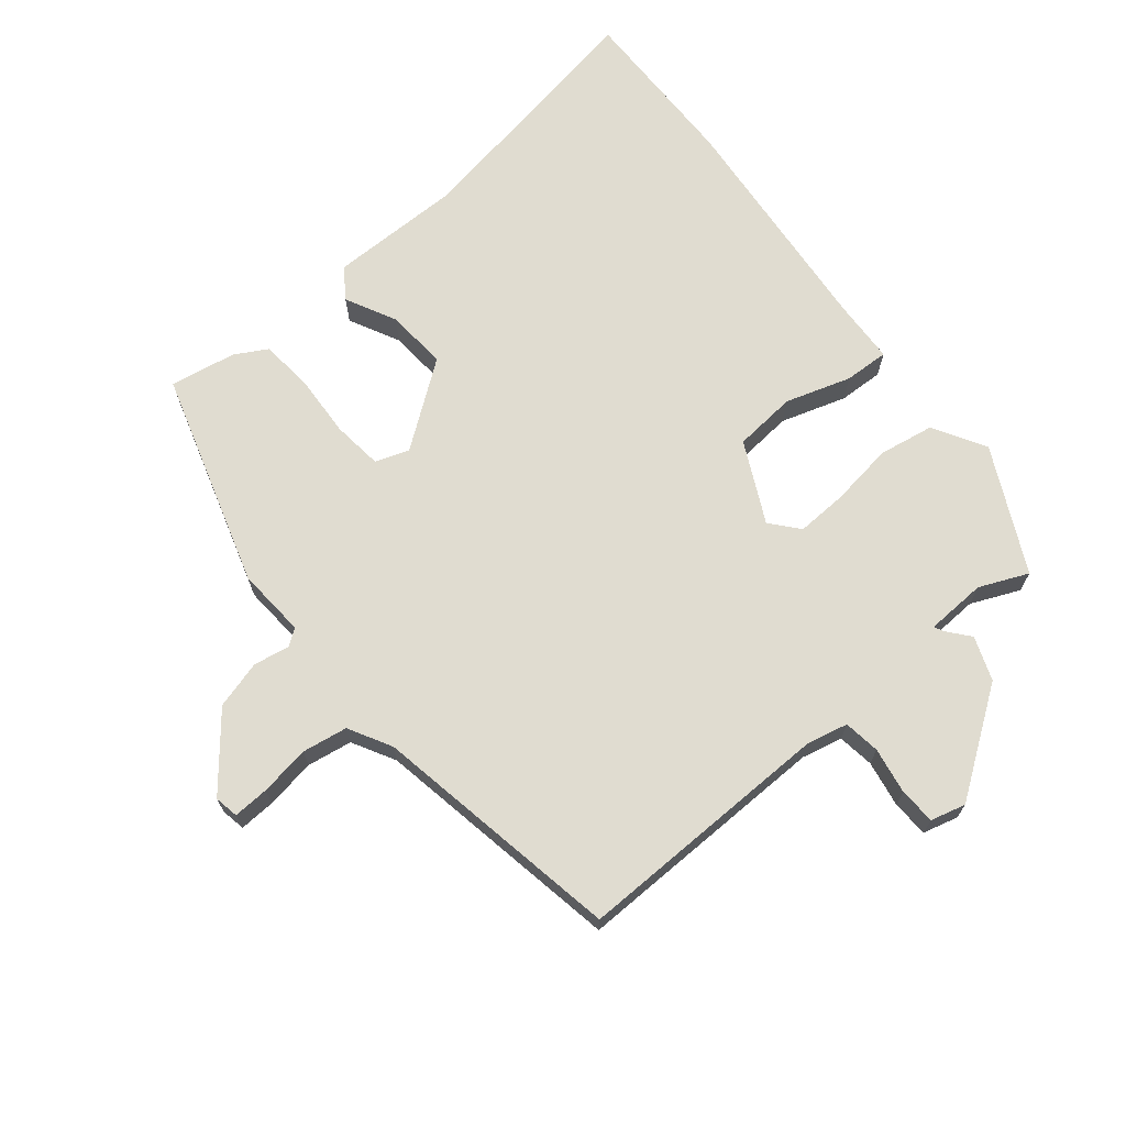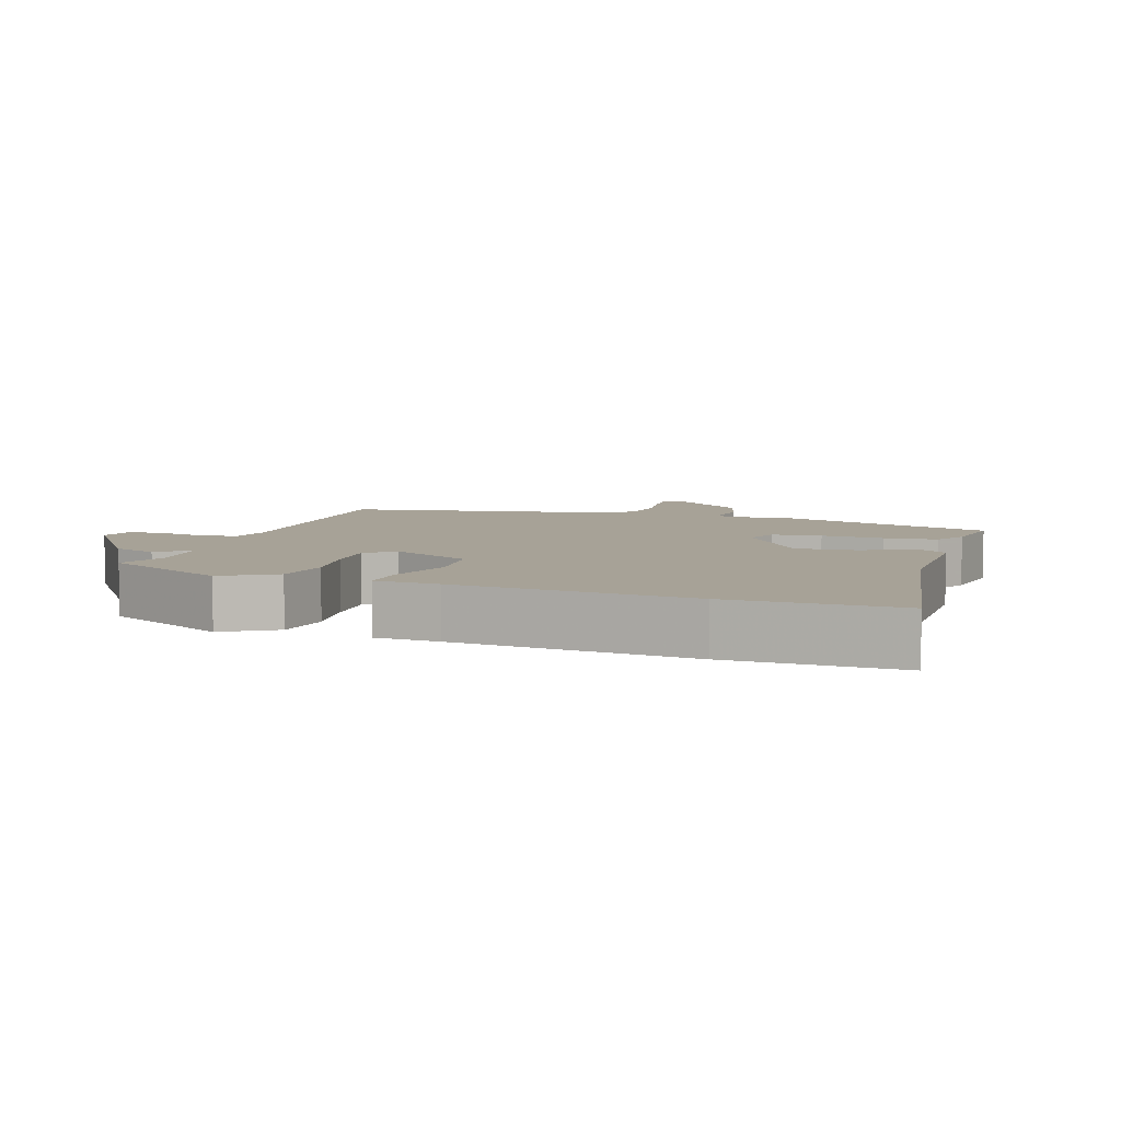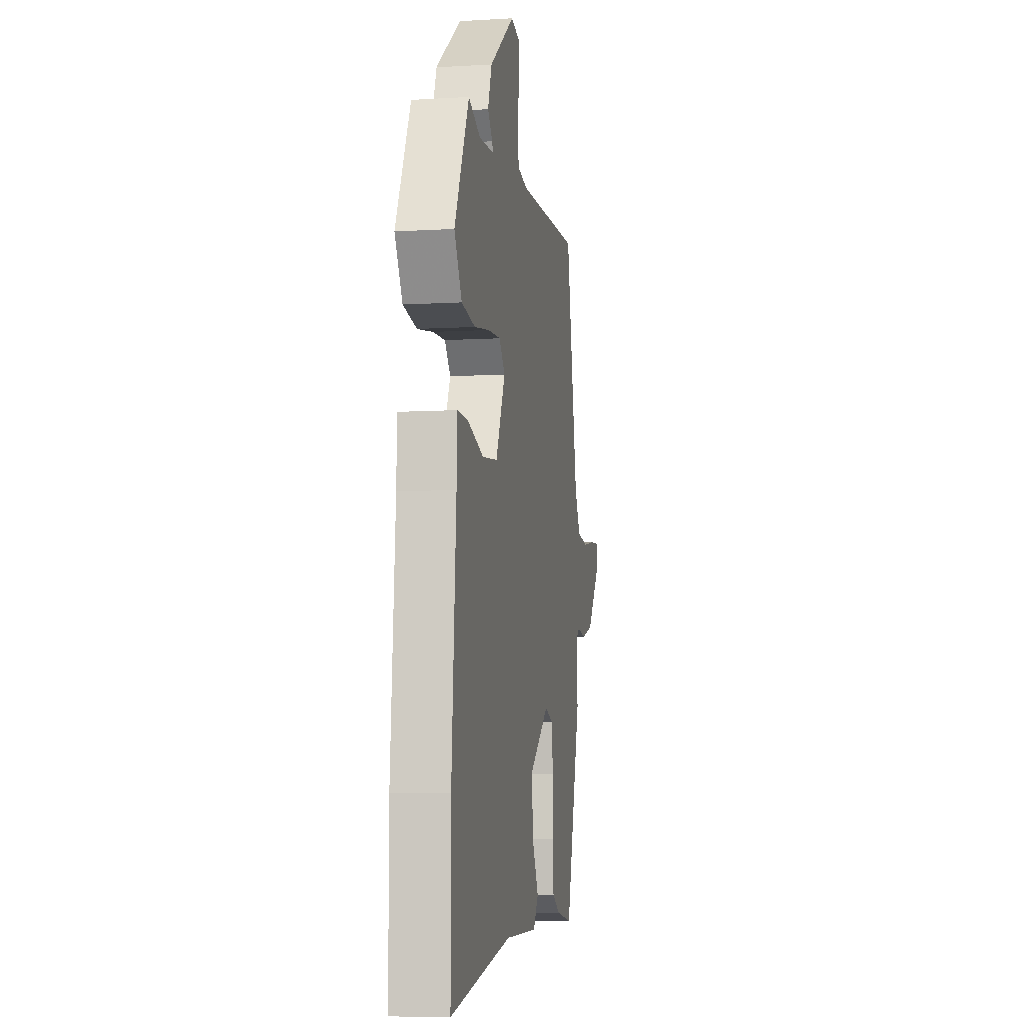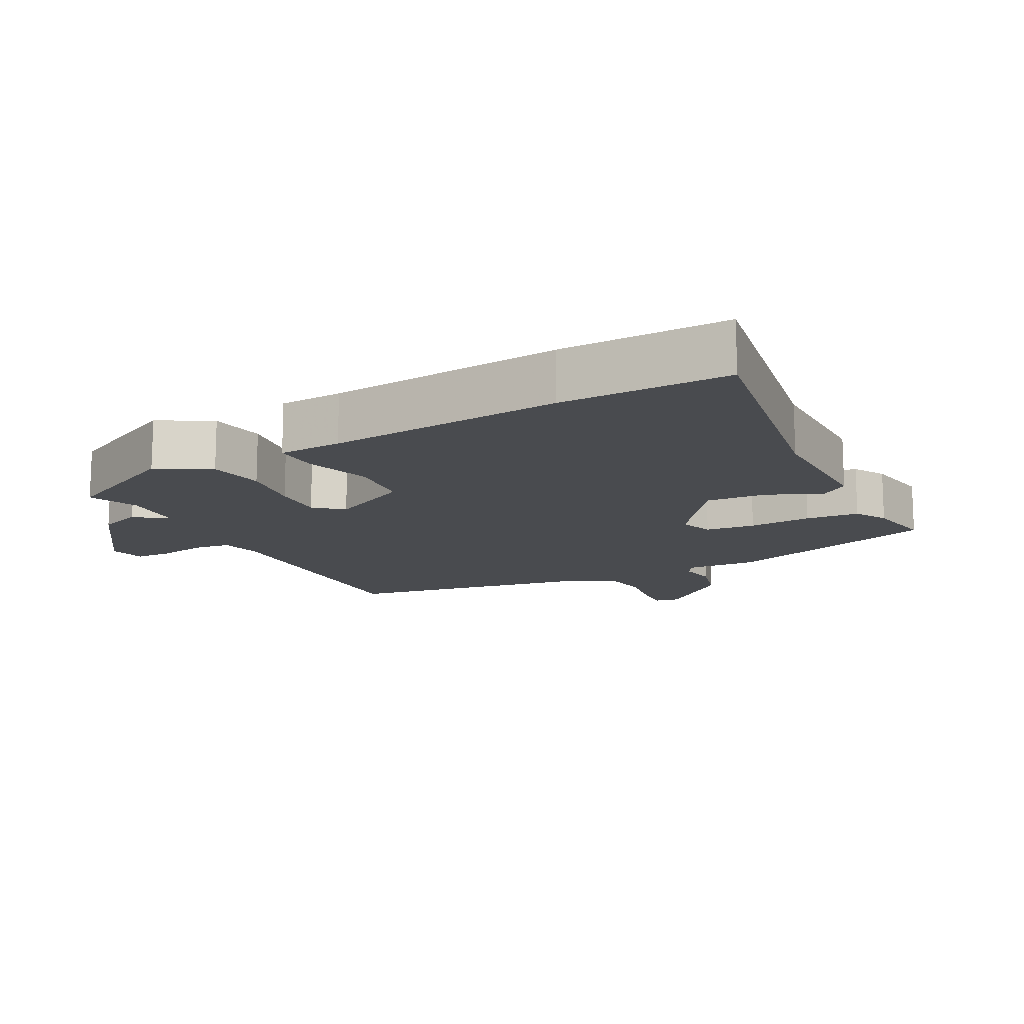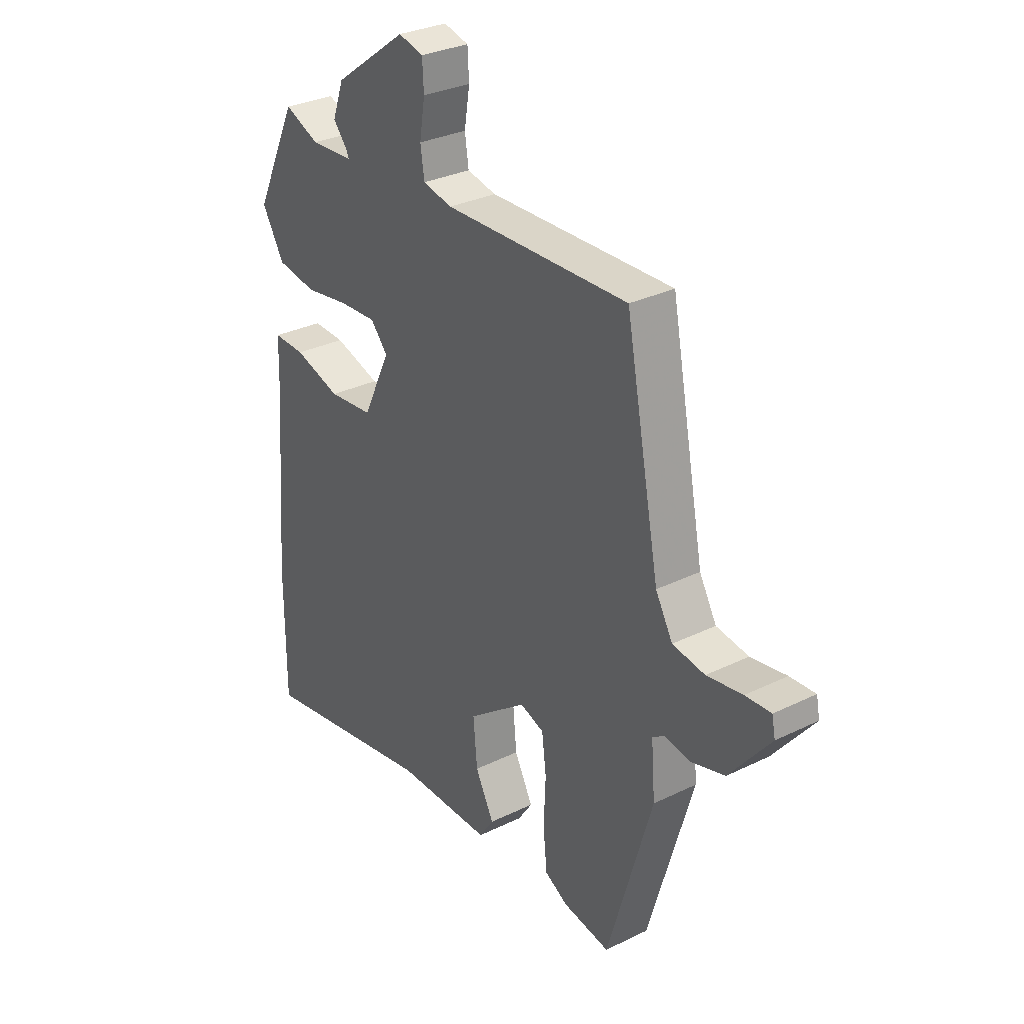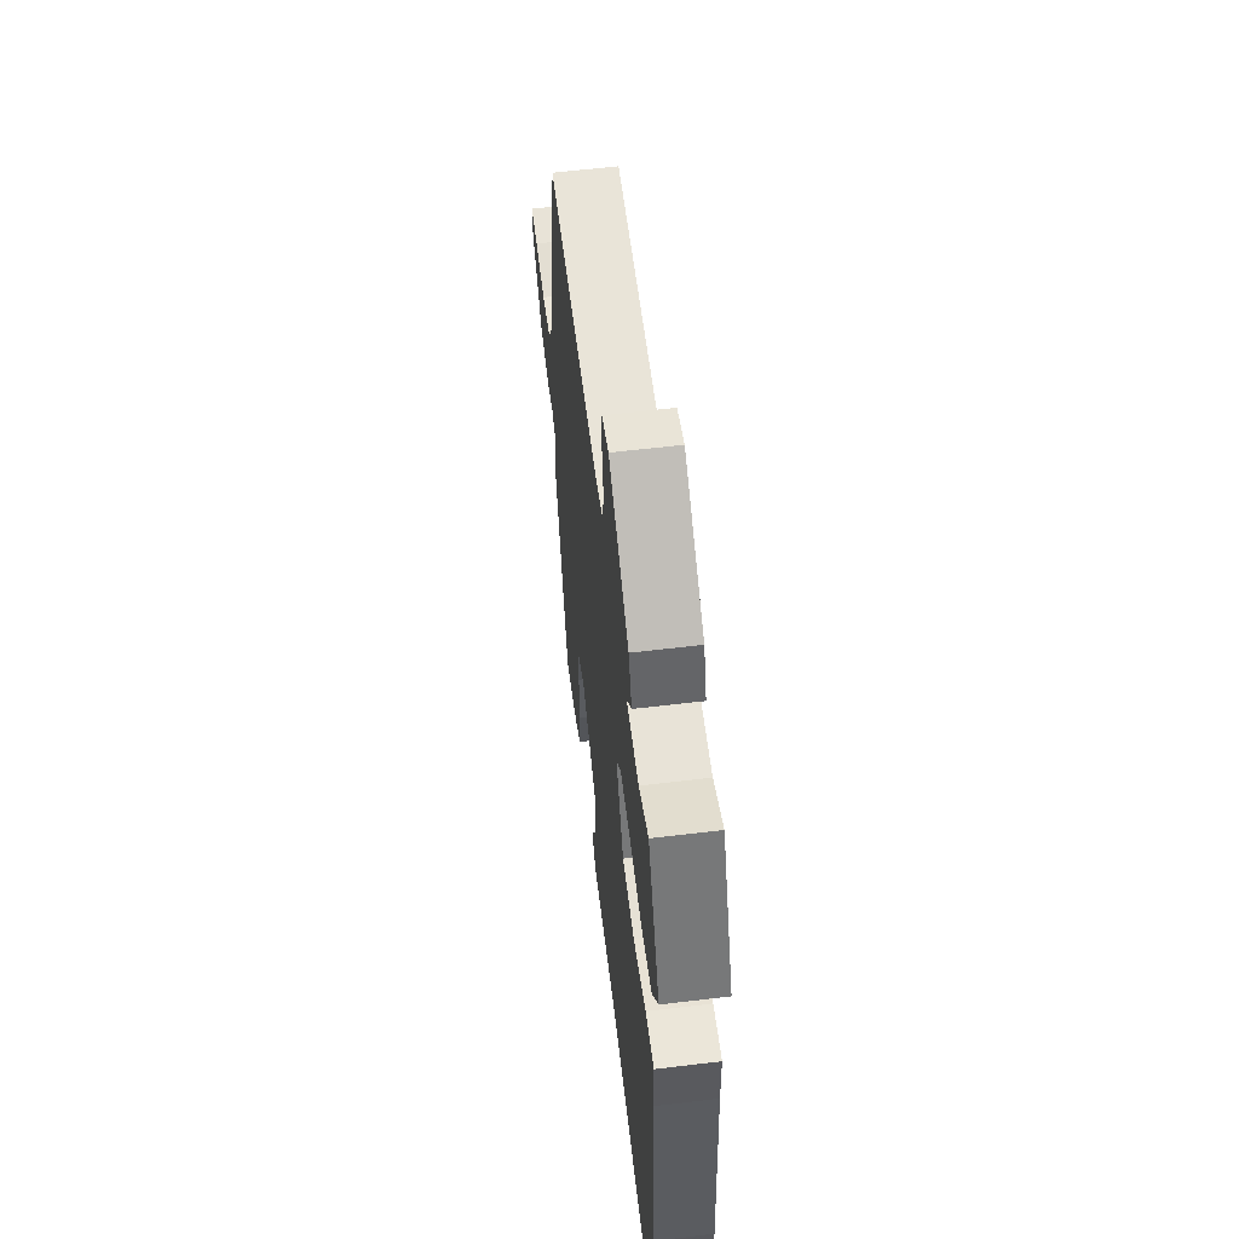
<metadata>
{"format":"obj","ext":"obj","renderer":"f3d","projection":"perspective","resolution":1024,"background":"white","views":[{"elev":69.5,"azim":-38.7,"up":"+Y"},{"elev":6.6,"azim":109.0,"up":"+Y"},{"elev":-6.9,"azim":99.9,"up":"+Z"},{"elev":-14.0,"azim":118.5,"up":"+Y"},{"elev":30.7,"azim":-125.2,"up":"+Z"},{"elev":58.8,"azim":82.9,"up":"+Z"}]}
</metadata>
<code>
v -0.37 0.07 -0.506
v -0.462 0.07 -0.193
v -0.454 0.07 -0.092
v -0.478 0.07 -0.075
v -0.53 0.07 -0.084
v -0.6 0.07 -0.064
v -0.684 0.07 0.04
v -0.677 0.07 0.075
v -0.625 0.07 0.072
v -0.552 0.07 0.06
v -0.486 0.07 0.07
v -0.451 0.07 0.132
v -0.381 0.07 0.496
v -0.003 0.07 0.485
v 0.057 0.07 0.498
v 0.065 0.07 0.551
v 0.054 0.07 0.619
v 0.057 0.07 0.672
v 0.108 0.07 0.685
v 0.257 0.07 0.577
v 0.28 0.07 0.513
v 0.252 0.07 0.48
v 0.246 0.07 0.467
v 0.334 0.07 0.462
v 0.405 0.07 0.492
v 0.491 0.07 0.312
v 0.446 0.07 0.236
v 0.365 0.07 0.223
v 0.274 0.07 0.237
v 0.199 0.07 0.241
v 0.164 0.07 0.201
v 0.22 0.07 0.084
v 0.311 0.07 0.075
v 0.406 0.07 0.104
v 0.471 0.07 0.106
v 0.474 0.07 0.014
v 0.5 0.07 -0.327
v 0.5 0.07 -0.571
v 0.135 0.07 -0.504
v -0.061 0.07 -0.503
v -0.091 0.07 -0.459
v -0.053 0.07 -0.386
v -0.045 0.07 -0.297
v -0.165 0.07 -0.207
v -0.214 0.07 -0.224
v -0.223 0.07 -0.296
v -0.219 0.07 -0.387
v -0.227 0.07 -0.464
v -0.274 0.07 -0.49
v -0.37 0 -0.506
v -0.462 0 -0.193
v -0.454 0 -0.092
v -0.478 0 -0.075
v -0.53 0 -0.084
v -0.6 0 -0.064
v -0.684 0 0.04
v -0.677 0 0.075
v -0.625 0 0.072
v -0.552 0 0.06
v -0.486 0 0.07
v -0.451 0 0.132
v -0.381 0 0.496
v -0.003 0 0.485
v 0.057 0 0.498
v 0.065 0 0.551
v 0.054 0 0.619
v 0.057 0 0.672
v 0.108 0 0.685
v 0.257 0 0.577
v 0.28 0 0.513
v 0.252 0 0.48
v 0.246 0 0.467
v 0.334 0 0.462
v 0.405 0 0.492
v 0.491 0 0.312
v 0.446 0 0.236
v 0.365 0 0.223
v 0.274 0 0.237
v 0.199 0 0.241
v 0.164 0 0.201
v 0.22 0 0.084
v 0.311 0 0.075
v 0.406 0 0.104
v 0.471 0 0.106
v 0.474 0 0.014
v 0.5 0 -0.327
v 0.5 0 -0.571
v 0.135 0 -0.504
v -0.061 0 -0.503
v -0.091 0 -0.459
v -0.053 0 -0.386
v -0.045 0 -0.297
v -0.165 0 -0.207
v -0.214 0 -0.224
v -0.223 0 -0.296
v -0.219 0 -0.387
v -0.227 0 -0.464
v -0.274 0 -0.49
f 1 2 3
f 49 1 3
f 48 49 3
f 47 48 3
f 46 47 3
f 45 46 3
f 44 45 3 4
f 39 40 41 42
f 39 42 43
f 38 39 43
f 37 38 43
f 36 37 43
f 36 43 44
f 35 36 44
f 34 35 44
f 33 34 44
f 27 28 29
f 26 27 29
f 25 26 29
f 24 25 29
f 23 24 29 30
f 20 21 22
f 19 20 22
f 18 19 22
f 17 18 22
f 16 17 22
f 15 16 22 23
f 23 30 31
f 15 23 31
f 14 15 31
f 8 9 10
f 7 8 10
f 6 7 10
f 5 6 10
f 4 5 10
f 4 10 11
f 44 4 11
f 33 44 11
f 32 33 11
f 14 31 32
f 13 14 32
f 12 13 32
f 11 12 32
f 52 51 50
f 52 50 98
f 52 98 97
f 52 97 96
f 52 96 95
f 52 95 94
f 53 52 94 93
f 91 90 89 88
f 92 91 88
f 92 88 87
f 92 87 86
f 92 86 85
f 93 92 85
f 93 85 84
f 93 84 83
f 93 83 82
f 78 77 76
f 78 76 75
f 78 75 74
f 78 74 73
f 79 78 73 72
f 71 70 69
f 71 69 68
f 71 68 67
f 71 67 66
f 71 66 65
f 72 71 65 64
f 80 79 72
f 80 72 64
f 80 64 63
f 59 58 57
f 59 57 56
f 59 56 55
f 59 55 54
f 59 54 53
f 60 59 53
f 60 53 93
f 60 93 82
f 60 82 81
f 81 80 63
f 81 63 62
f 81 62 61
f 81 61 60
f 1 50 51 2
f 2 51 52 3
f 3 52 53 4
f 4 53 54 5
f 5 54 55 6
f 6 55 56 7
f 7 56 57 8
f 8 57 58 9
f 9 58 59 10
f 10 59 60 11
f 11 60 61 12
f 12 61 62 13
f 13 62 63 14
f 14 63 64 15
f 15 64 65 16
f 16 65 66 17
f 17 66 67 18
f 18 67 68 19
f 19 68 69 20
f 20 69 70 21
f 21 70 71 22
f 22 71 72 23
f 23 72 73 24
f 24 73 74 25
f 25 74 75 26
f 26 75 76 27
f 27 76 77 28
f 28 77 78 29
f 29 78 79 30
f 30 79 80 31
f 31 80 81 32
f 32 81 82 33
f 33 82 83 34
f 34 83 84 35
f 35 84 85 36
f 36 85 86 37
f 37 86 87 38
f 38 87 88 39
f 39 88 89 40
f 40 89 90 41
f 41 90 91 42
f 42 91 92 43
f 43 92 93 44
f 44 93 94 45
f 45 94 95 46
f 46 95 96 47
f 47 96 97 48
f 48 97 98 49
f 49 98 50 1

</code>
